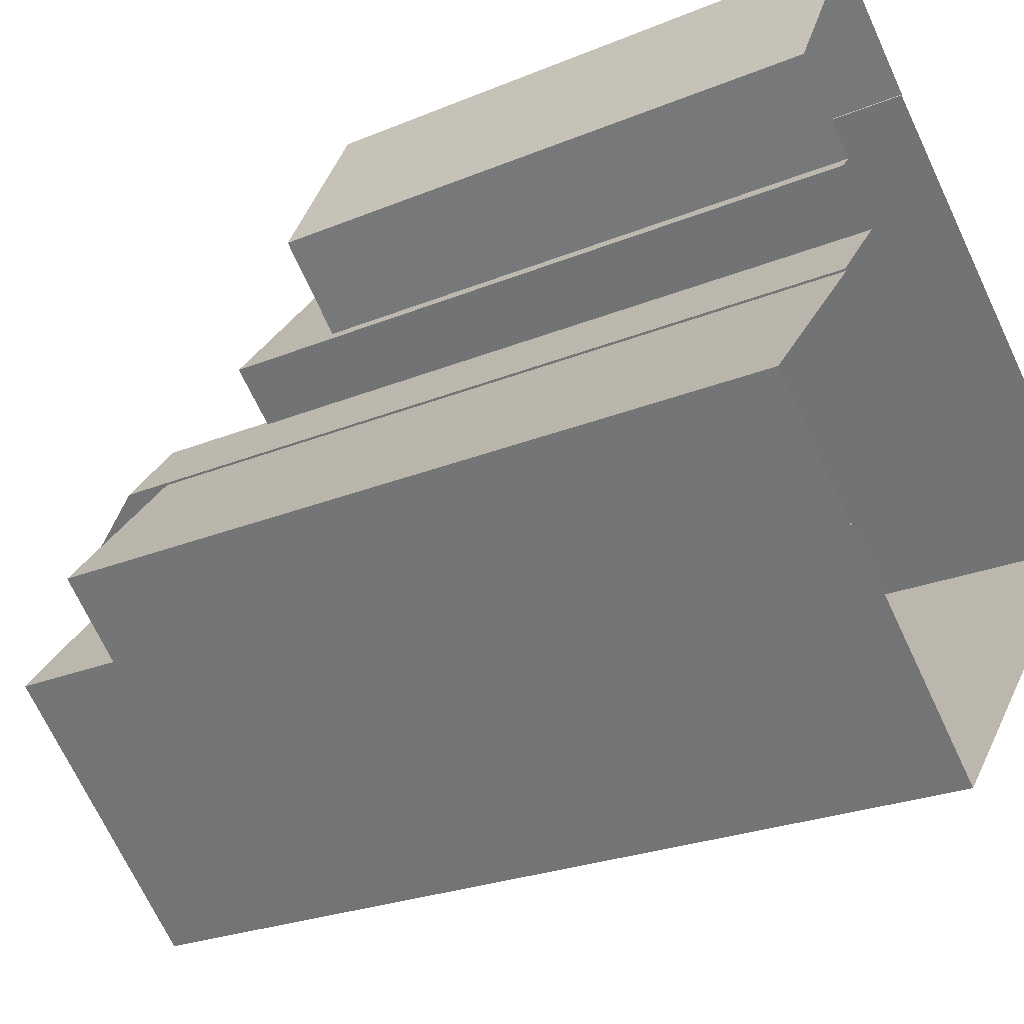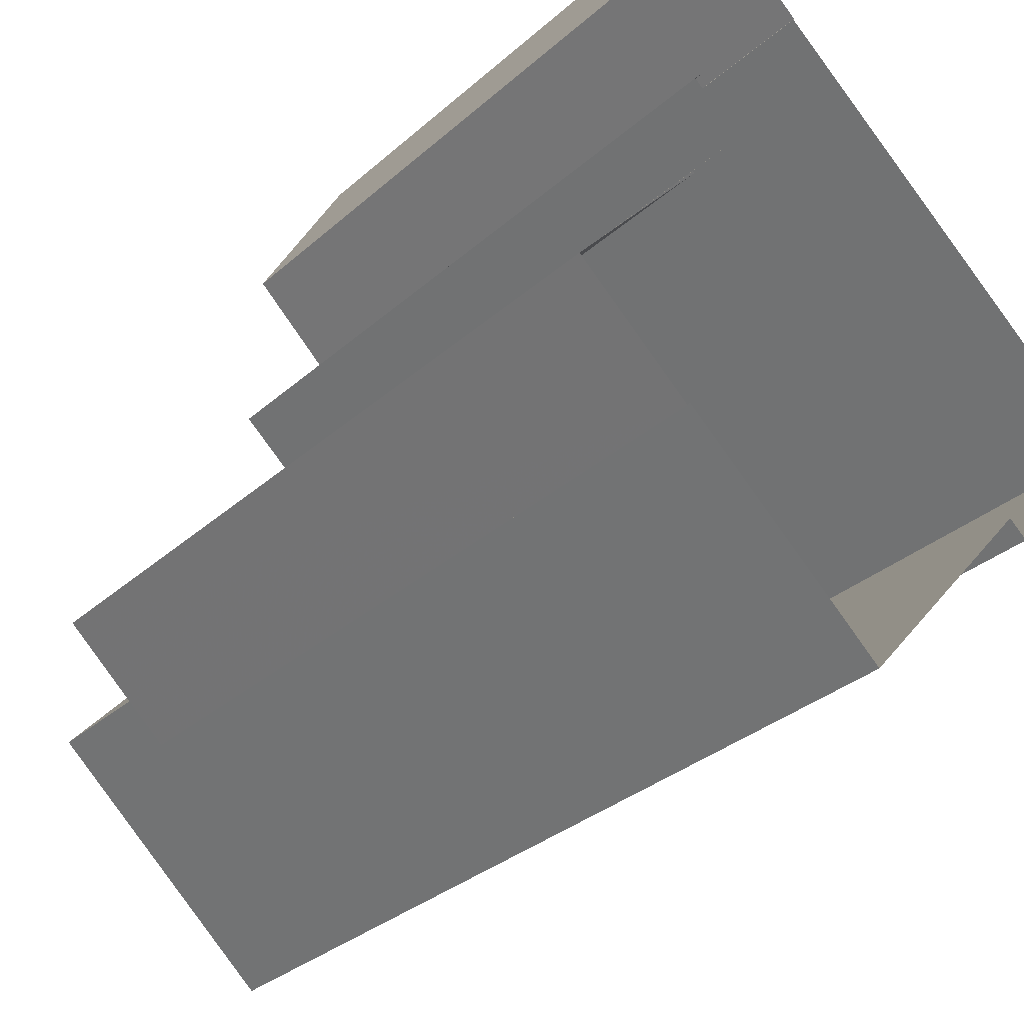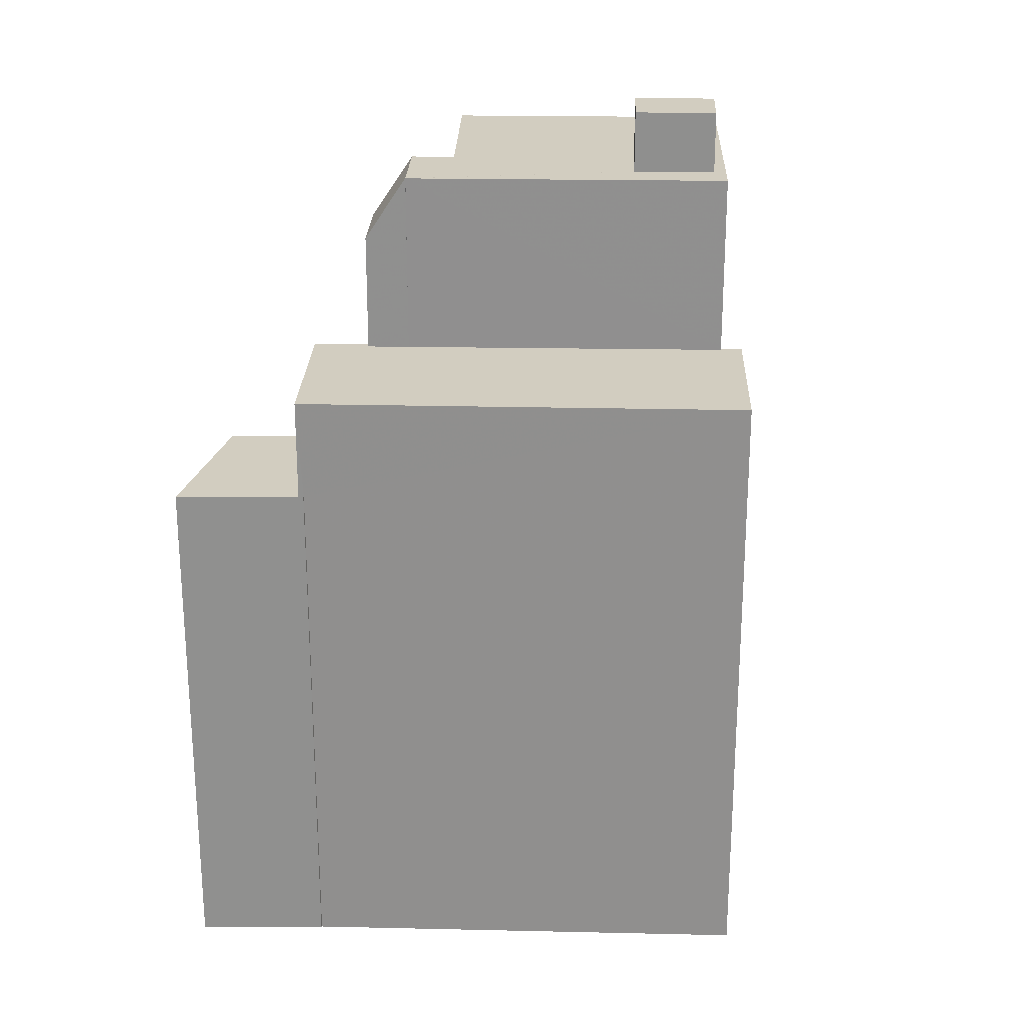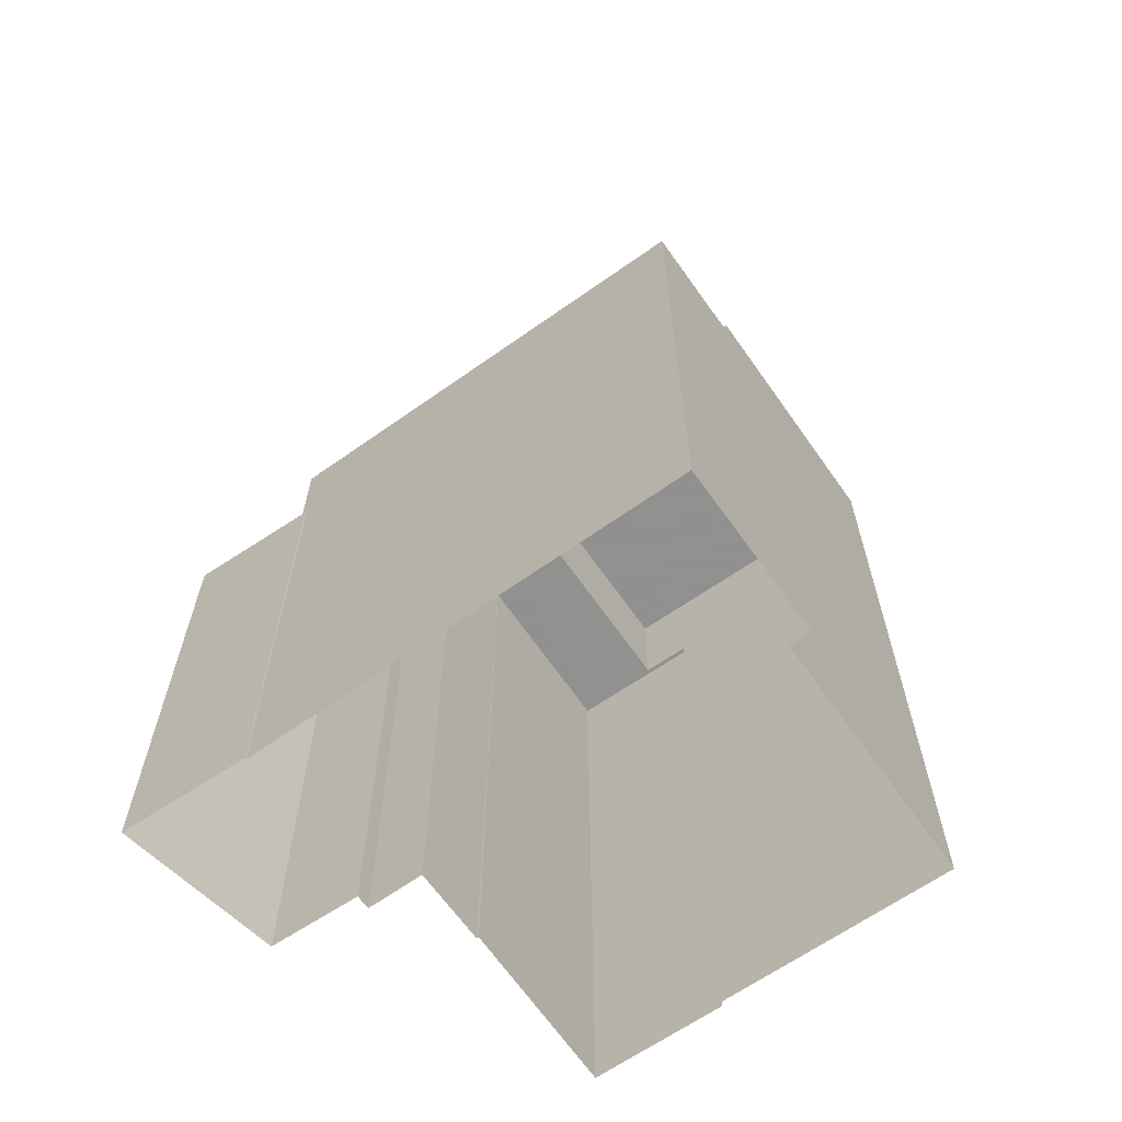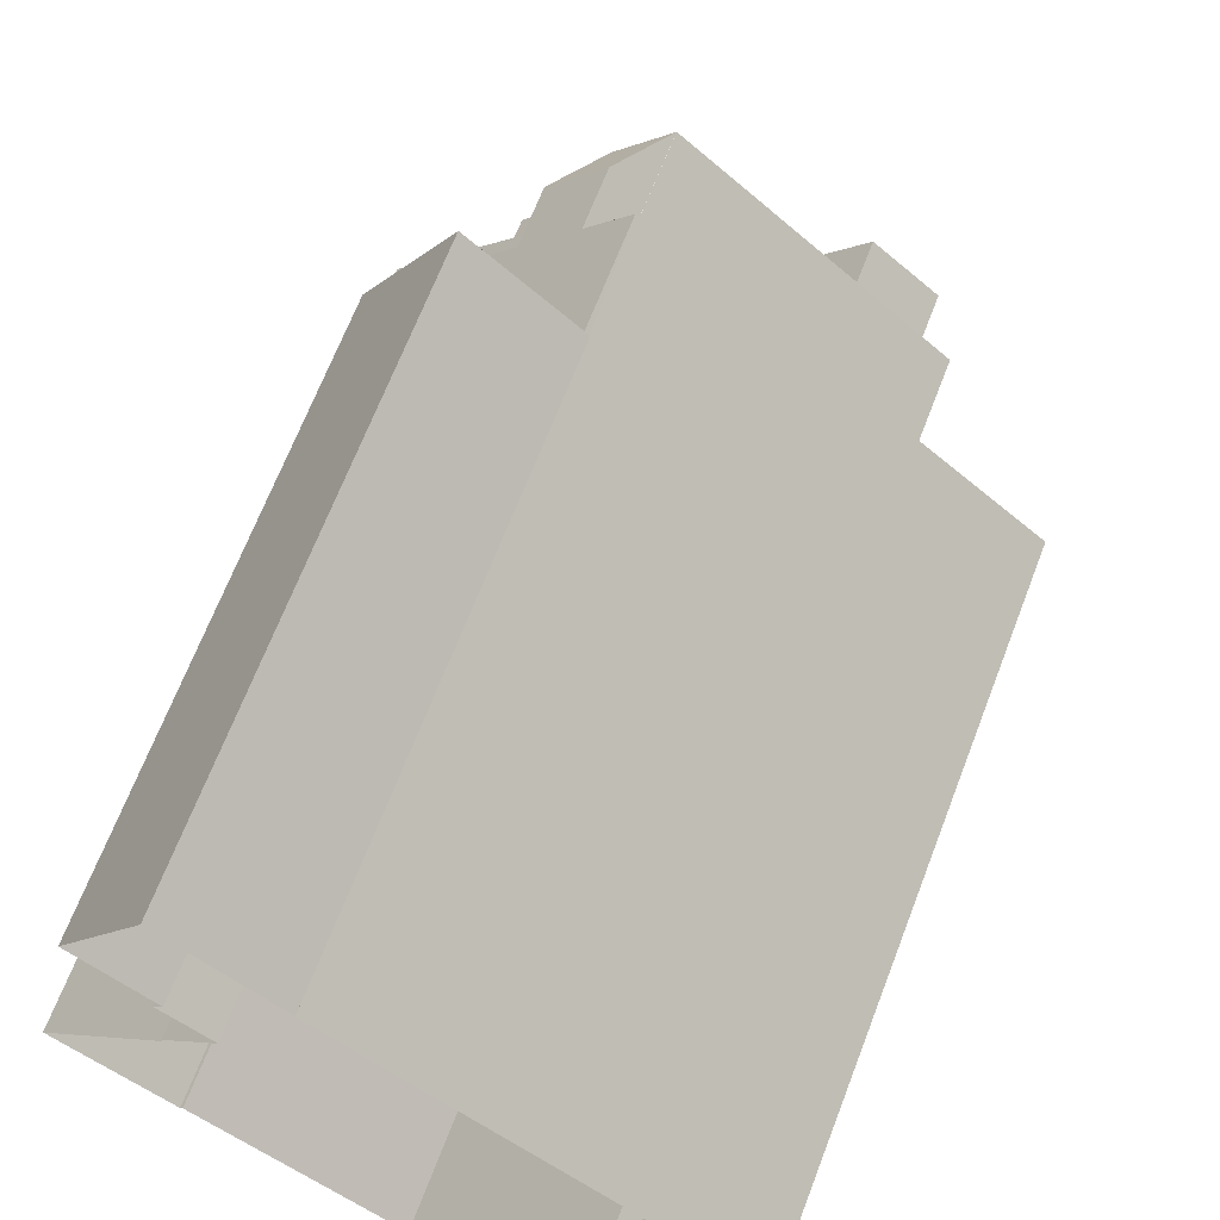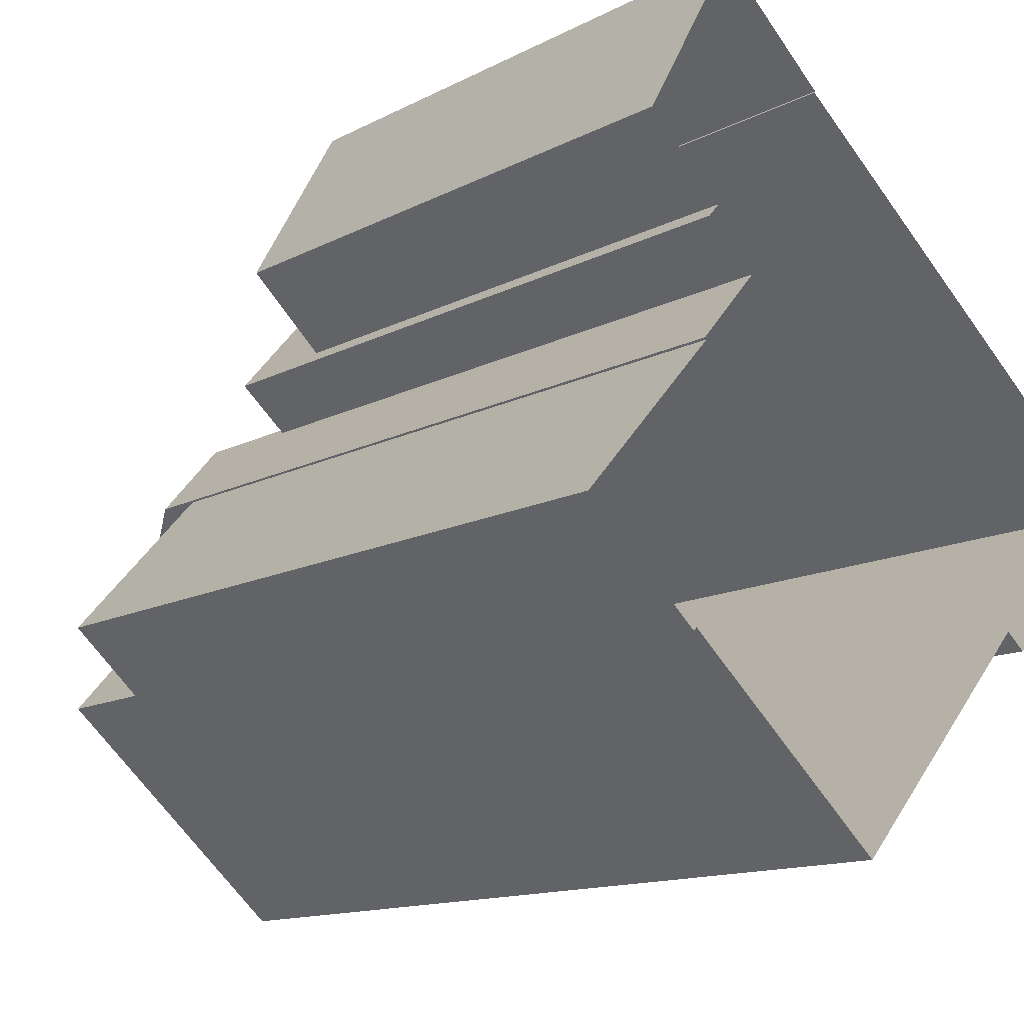
<metadata>
{"format":"obj","ext":"obj","renderer":"f3d","projection":"perspective","resolution":1024,"background":"white","views":[{"elev":-24.3,"azim":124.6,"up":"+Y"},{"elev":-31.8,"azim":140.9,"up":"+Y"},{"elev":24.4,"azim":-137.2,"up":"+Z"},{"elev":-65.8,"azim":-103.9,"up":"+Z"},{"elev":67.4,"azim":-159.0,"up":"+Y"},{"elev":-12.9,"azim":140.3,"up":"+Y"}]}
</metadata>
<code>
v -1.228e+04 -3.757e+04 17.79
v -1.228e+04 -3.756e+04 17.79
v -1.228e+04 -3.757e+04 17.79
v -1.226e+04 -3.757e+04 17.79
v -1.227e+04 -3.757e+04 17.79
v -1.227e+04 -3.755e+04 17.79
v -1.227e+04 -3.755e+04 17.79
v -1.227e+04 -3.755e+04 17.79
v -1.226e+04 -3.755e+04 17.79
v -1.226e+04 -3.757e+04 17.79
v -1.226e+04 -3.756e+04 17.79
v -1.227e+04 -3.756e+04 17.79
v -1.226e+04 -3.756e+04 17.79
v -1.226e+04 -3.756e+04 17.79
v -1.227e+04 -3.756e+04 17.79
v -1.227e+04 -3.756e+04 17.79
v -1.226e+04 -3.757e+04 40.63
v -1.226e+04 -3.757e+04 40.63
v -1.226e+04 -3.757e+04 40.63
v -1.227e+04 -3.756e+04 40.63
v -1.227e+04 -3.756e+04 40.63
v -1.227e+04 -3.756e+04 40.63
v -1.226e+04 -3.756e+04 40.63
v -1.226e+04 -3.756e+04 40.63
v -1.227e+04 -3.756e+04 44.19
v -1.226e+04 -3.756e+04 42.09
v -1.227e+04 -3.756e+04 42.09
v -1.227e+04 -3.756e+04 44.19
v -1.227e+04 -3.756e+04 44.19
v -1.227e+04 -3.756e+04 44.19
v -1.227e+04 -3.756e+04 38.18
v -1.227e+04 -3.756e+04 38.18
v -1.227e+04 -3.756e+04 38.18
v -1.228e+04 -3.757e+04 38.18
v -1.228e+04 -3.757e+04 38.18
v -1.228e+04 -3.756e+04 38.18
v -1.227e+04 -3.755e+04 38.18
v -1.228e+04 -3.757e+04 38.18
v -1.227e+04 -3.756e+04 38.18
v -1.227e+04 -3.756e+04 38.18
v -1.227e+04 -3.756e+04 34.88
v -1.226e+04 -3.755e+04 34.88
v -1.227e+04 -3.755e+04 34.88
v -1.227e+04 -3.755e+04 34.88
v -1.227e+04 -3.755e+04 34.88
v -1.227e+04 -3.755e+04 34.88
v -1.227e+04 -3.756e+04 44.19
v -1.227e+04 -3.756e+04 44.19
v -1.228e+04 -3.757e+04 44.19
v -1.227e+04 -3.757e+04 44.19
v -1.227e+04 -3.757e+04 44.19
v -1.227e+04 -3.757e+04 44.19
v -1.227e+04 -3.757e+04 44.19
v -1.226e+04 -3.757e+04 44.19
v -1.227e+04 -3.756e+04 44.19
v -1.228e+04 -3.757e+04 44.19
v -1.227e+04 -3.757e+04 46.23
v -1.227e+04 -3.757e+04 46.23
v -1.227e+04 -3.756e+04 46.23
v -1.227e+04 -3.757e+04 46.23
f 1 2 3
f 4 5 3
f 6 7 8
f 9 6 8
f 10 4 11
f 12 2 6
f 13 12 14
f 11 4 13
f 15 12 16
f 16 6 9
f 12 3 2
f 13 4 3
f 12 6 16
f 13 3 12
f 17 18 19
f 20 21 19
f 22 21 20
f 19 18 23
f 20 23 24
f 20 19 23
f 25 26 27
f 27 28 25
f 29 30 26
f 29 26 25
f 31 32 33
f 34 35 36
f 32 37 33
f 38 35 34
f 39 37 36
f 40 33 39
f 35 39 36
f 33 37 39
f 41 42 43
f 44 43 45
f 45 43 46
f 43 42 46
f 47 48 25
f 29 25 48
f 49 50 51
f 52 50 49
f 48 53 54
f 54 53 52
f 48 47 53
f 53 50 52
f 28 55 47
f 25 28 47
f 55 56 47
f 56 49 51
f 47 56 51
f 57 58 59
f 60 57 59
f 13 23 11
f 13 24 23
f 23 18 10
f 11 23 10
f 4 10 18
f 17 4 18
f 30 20 26
f 26 24 14
f 14 24 13
f 20 24 26
f 33 27 31
f 12 31 14
f 14 31 26
f 31 27 26
f 22 30 29
f 22 20 30
f 40 28 27
f 33 40 27
f 34 2 1
f 34 36 2
f 37 43 44
f 37 44 36
f 44 2 36
f 44 6 2
f 43 37 41
f 16 41 15
f 15 41 32
f 41 37 32
f 38 34 1
f 3 38 1
f 32 12 15
f 32 31 12
f 41 9 42
f 41 16 9
f 44 45 7
f 6 44 7
f 46 8 7
f 45 46 7
f 8 42 9
f 8 46 42
f 19 54 17
f 4 17 5
f 5 17 52
f 17 54 52
f 49 56 38
f 49 38 52
f 52 38 5
f 56 35 38
f 5 38 3
f 39 55 28
f 40 39 28
f 21 29 48
f 21 22 29
f 21 48 54
f 19 21 54
f 35 56 55
f 39 35 55
f 47 59 58
f 53 47 58
f 50 58 57
f 50 53 58
f 51 57 60
f 51 50 57
f 51 60 59
f 47 51 59

</code>
